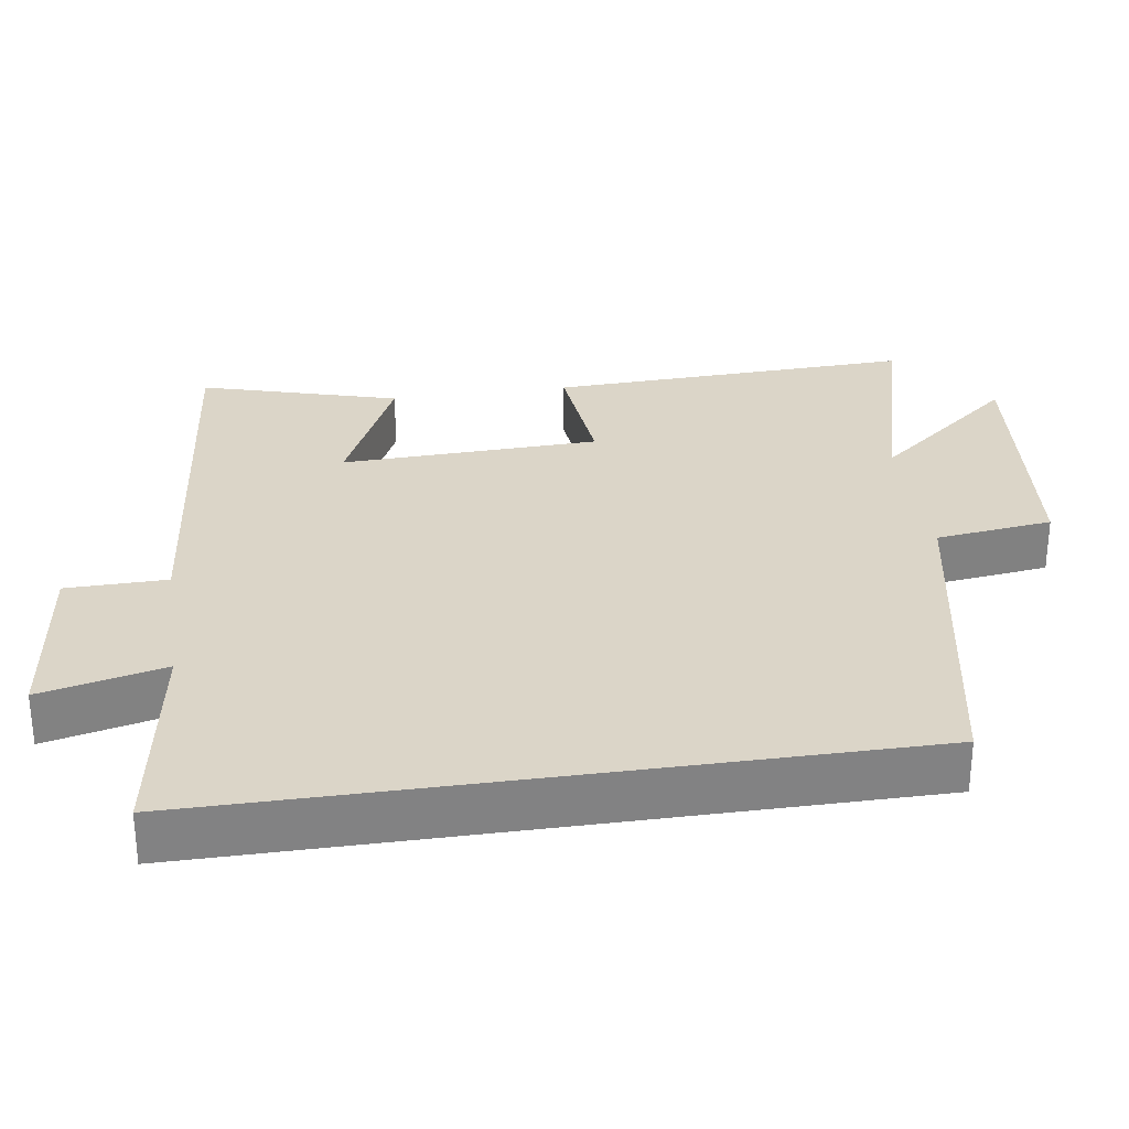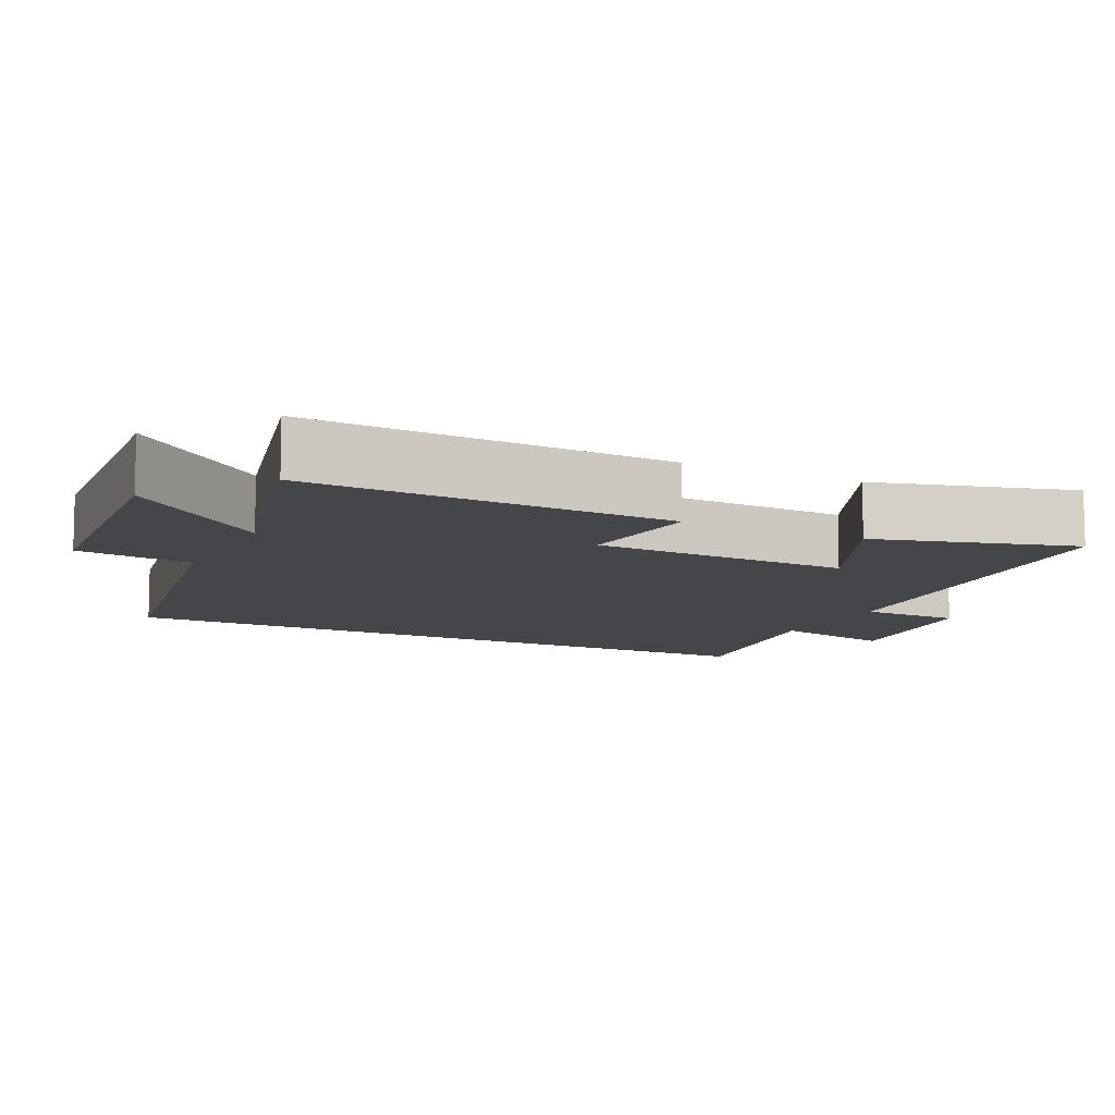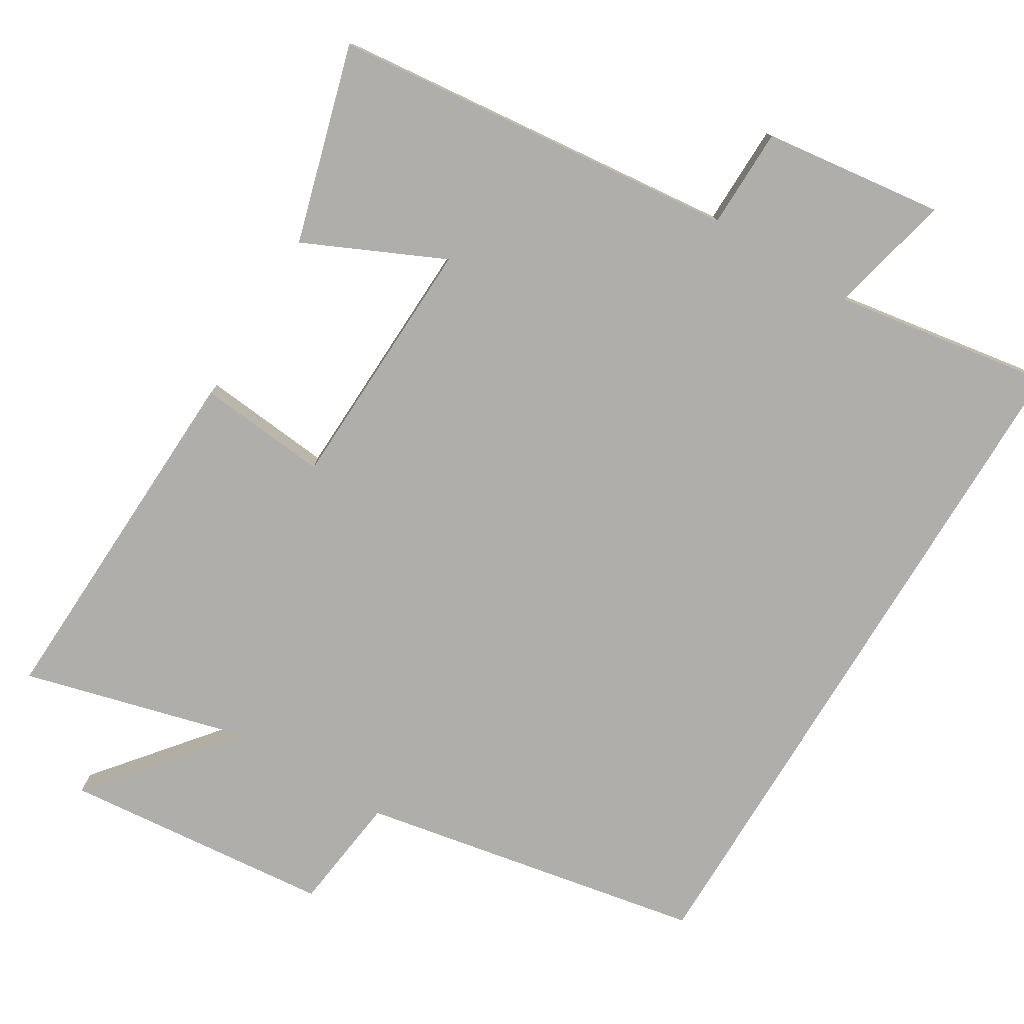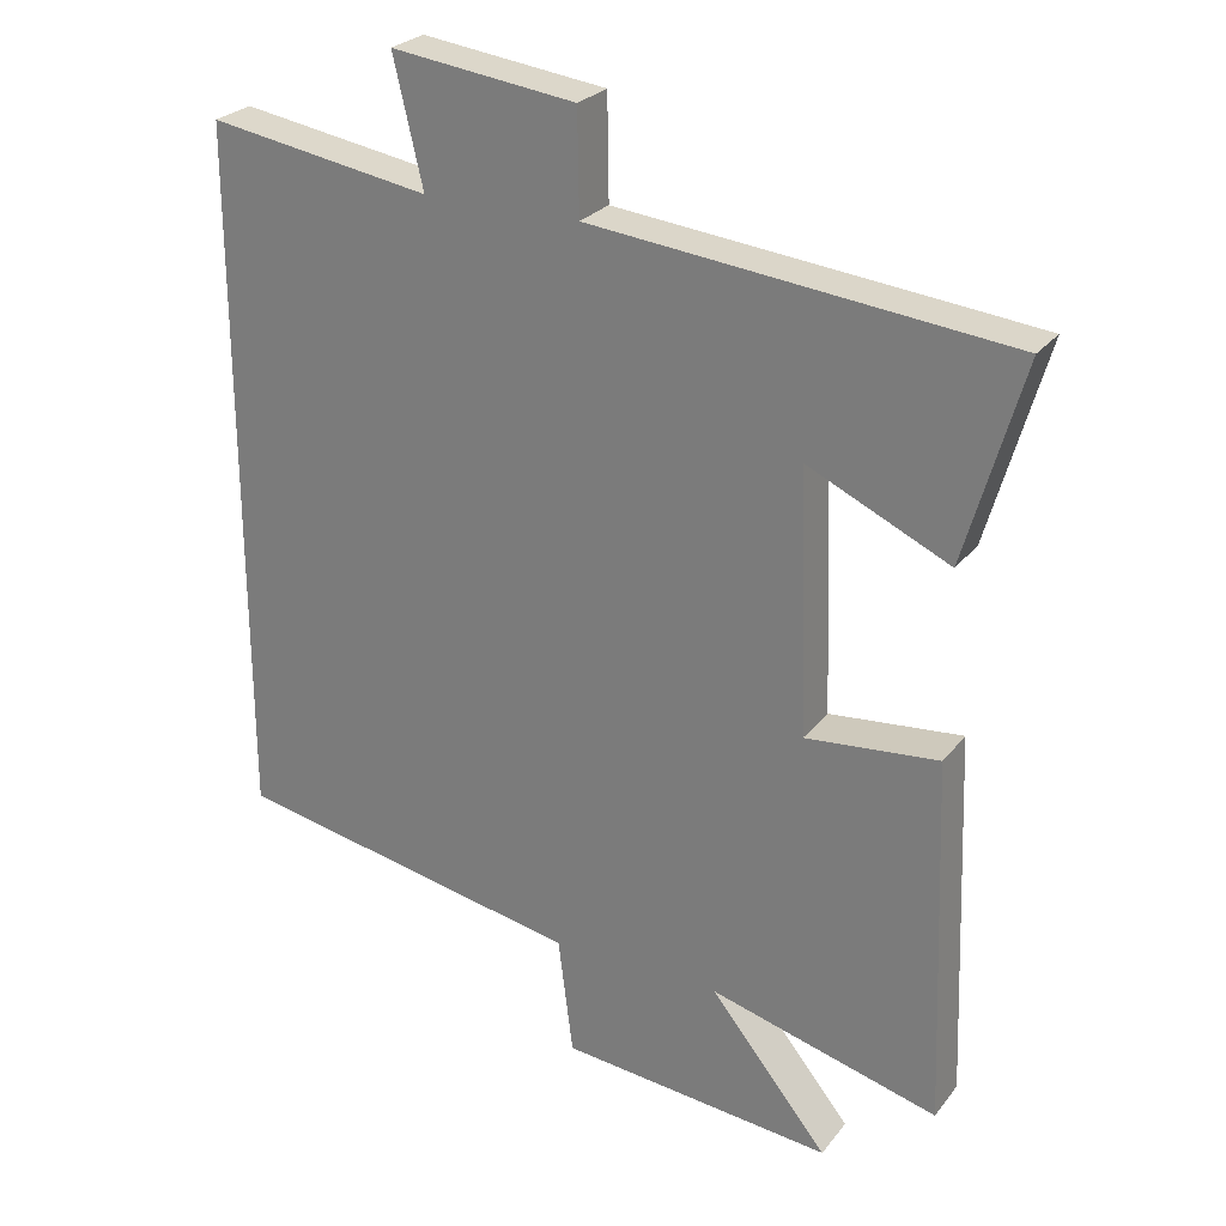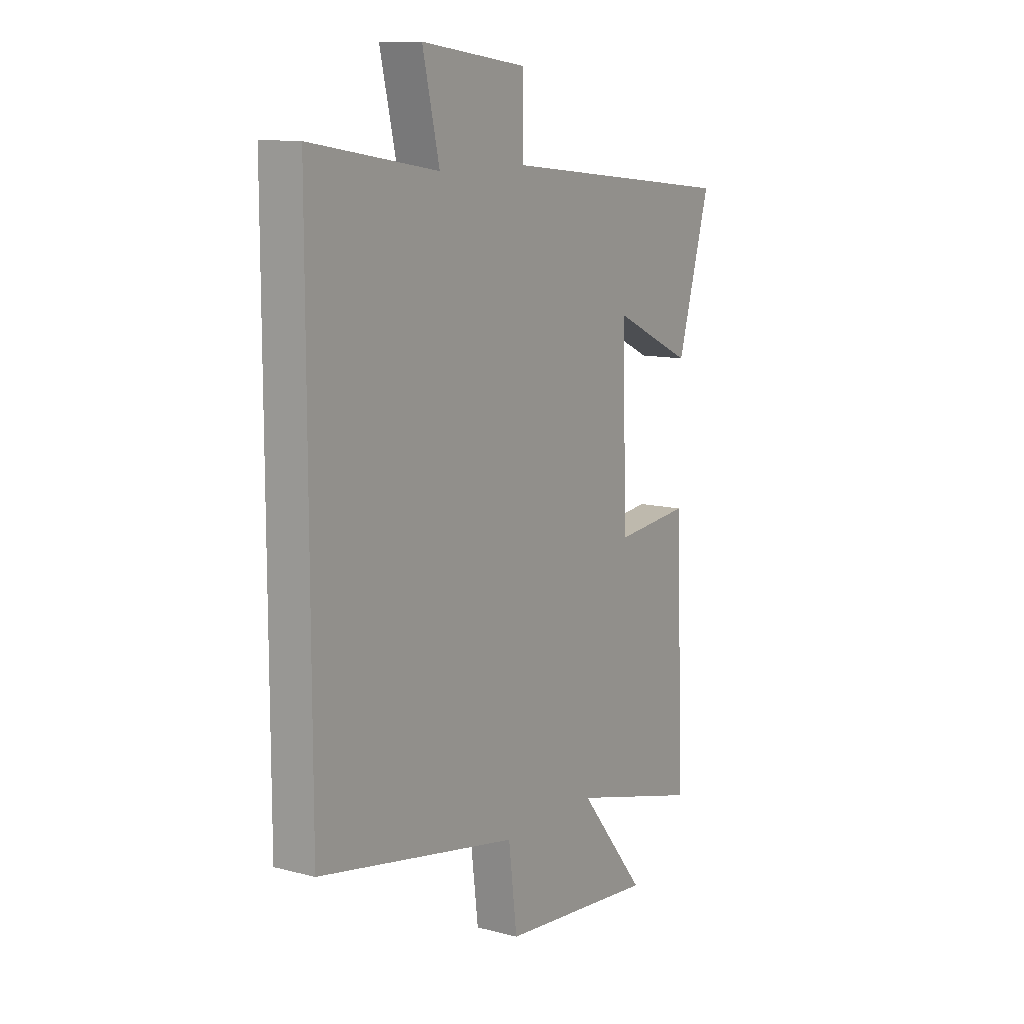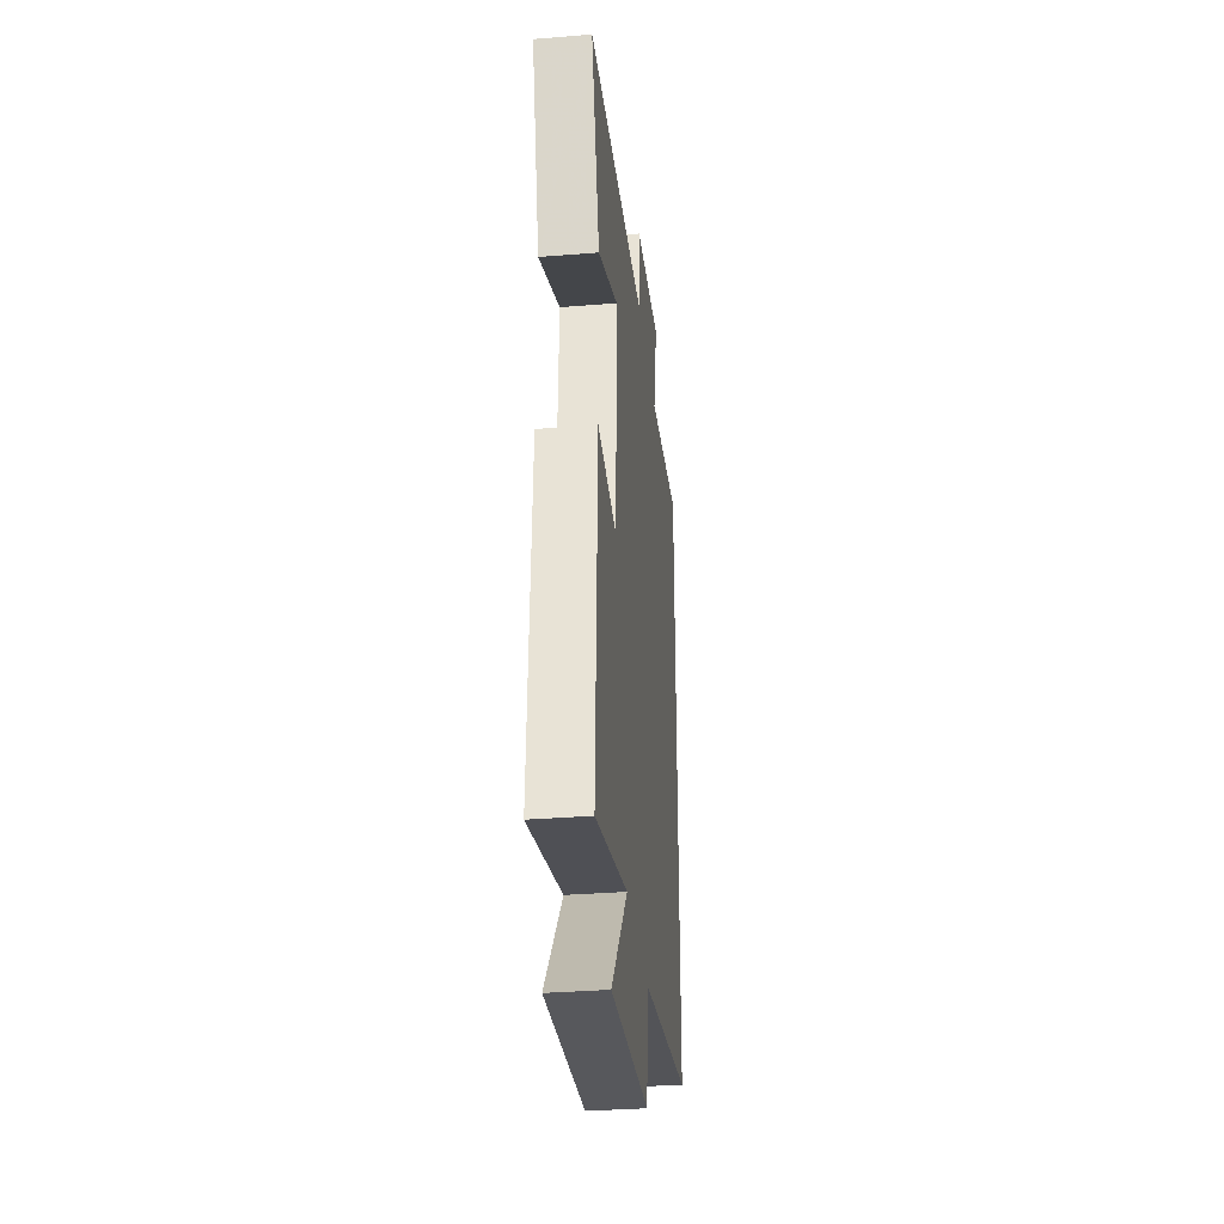
<metadata>
{"format":"obj","ext":"obj","renderer":"f3d","projection":"perspective","resolution":1024,"background":"white","views":[{"elev":29.6,"azim":81.5,"up":"+Y"},{"elev":-9.9,"azim":-116.5,"up":"+Y"},{"elev":-77.8,"azim":-31.3,"up":"+Y"},{"elev":26.2,"azim":-150.9,"up":"+Z"},{"elev":11.3,"azim":122.4,"up":"+Z"},{"elev":-34.3,"azim":-83.8,"up":"+Z"}]}
</metadata>
<code>
v -0.578 0.07 0.441
v -0.014 0.07 0.5
v -0.012 0.07 0.639
v 0.238 0.07 0.671
v 0.198 0.07 0.5
v 0.5 0.07 0.549
v 0.5 0.07 -0.409
v 0.024 0.07 -0.5
v 0.004 0.07 -0.661
v -0.368 0.07 -0.697
v -0.208 0.07 -0.5
v -0.519 0.07 -0.583
v -0.5 0.07 -0.081
v -0.32 0.07 -0.098
v -0.308 0.07 0.258
v -0.5 0.07 0.169
v -0.578 0 0.441
v -0.014 0 0.5
v -0.012 0 0.639
v 0.238 0 0.671
v 0.198 0 0.5
v 0.5 0 0.549
v 0.5 0 -0.409
v 0.024 0 -0.5
v 0.004 0 -0.661
v -0.368 0 -0.697
v -0.208 0 -0.5
v -0.519 0 -0.583
v -0.5 0 -0.081
v -0.32 0 -0.098
v -0.308 0 0.258
v -0.5 0 0.169
f 15 16 1 2
f 14 15 2
f 11 12 13 14
f 11 14 2
f 8 9 10 11
f 8 11 2
f 5 6 7 8
f 5 8 2 3
f 3 4 5
f 18 17 32 31
f 18 31 30
f 30 29 28 27
f 18 30 27
f 27 26 25 24
f 18 27 24
f 24 23 22 21
f 19 18 24 21
f 21 20 19
f 1 17 18 2
f 2 18 19 3
f 3 19 20 4
f 4 20 21 5
f 5 21 22 6
f 6 22 23 7
f 7 23 24 8
f 8 24 25 9
f 9 25 26 10
f 10 26 27 11
f 11 27 28 12
f 12 28 29 13
f 13 29 30 14
f 14 30 31 15
f 15 31 32 16
f 16 32 17 1

</code>
